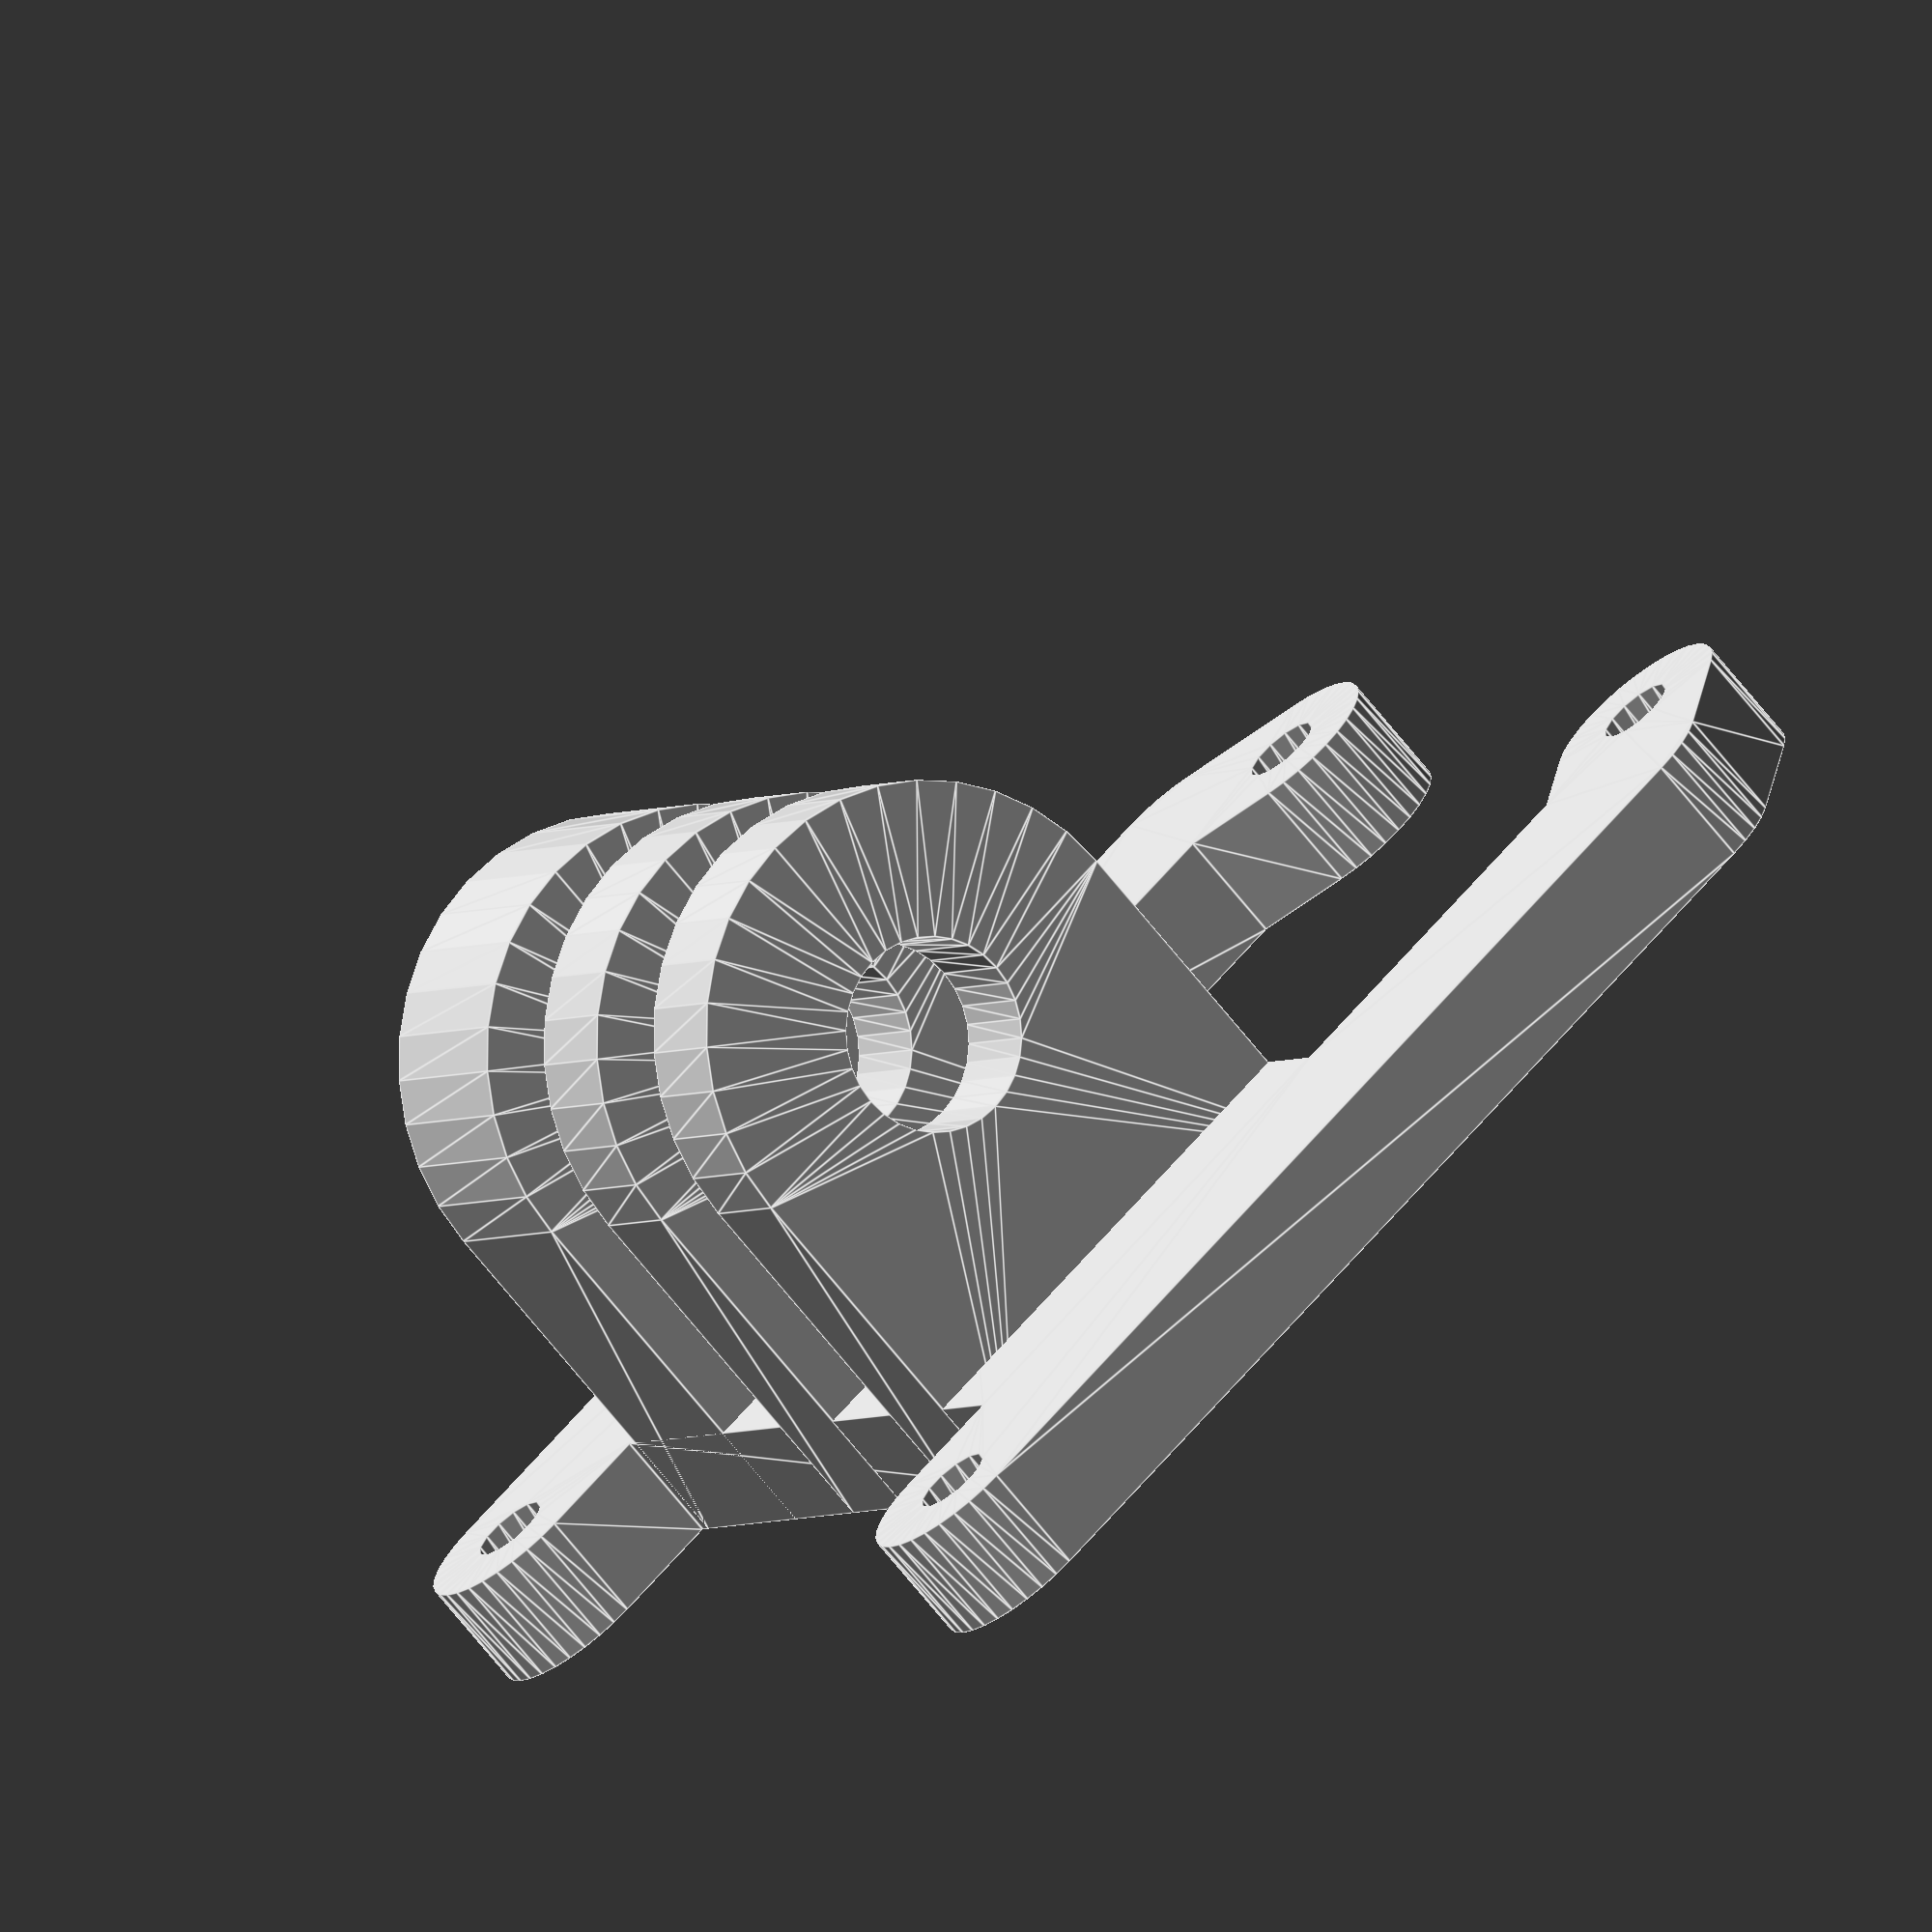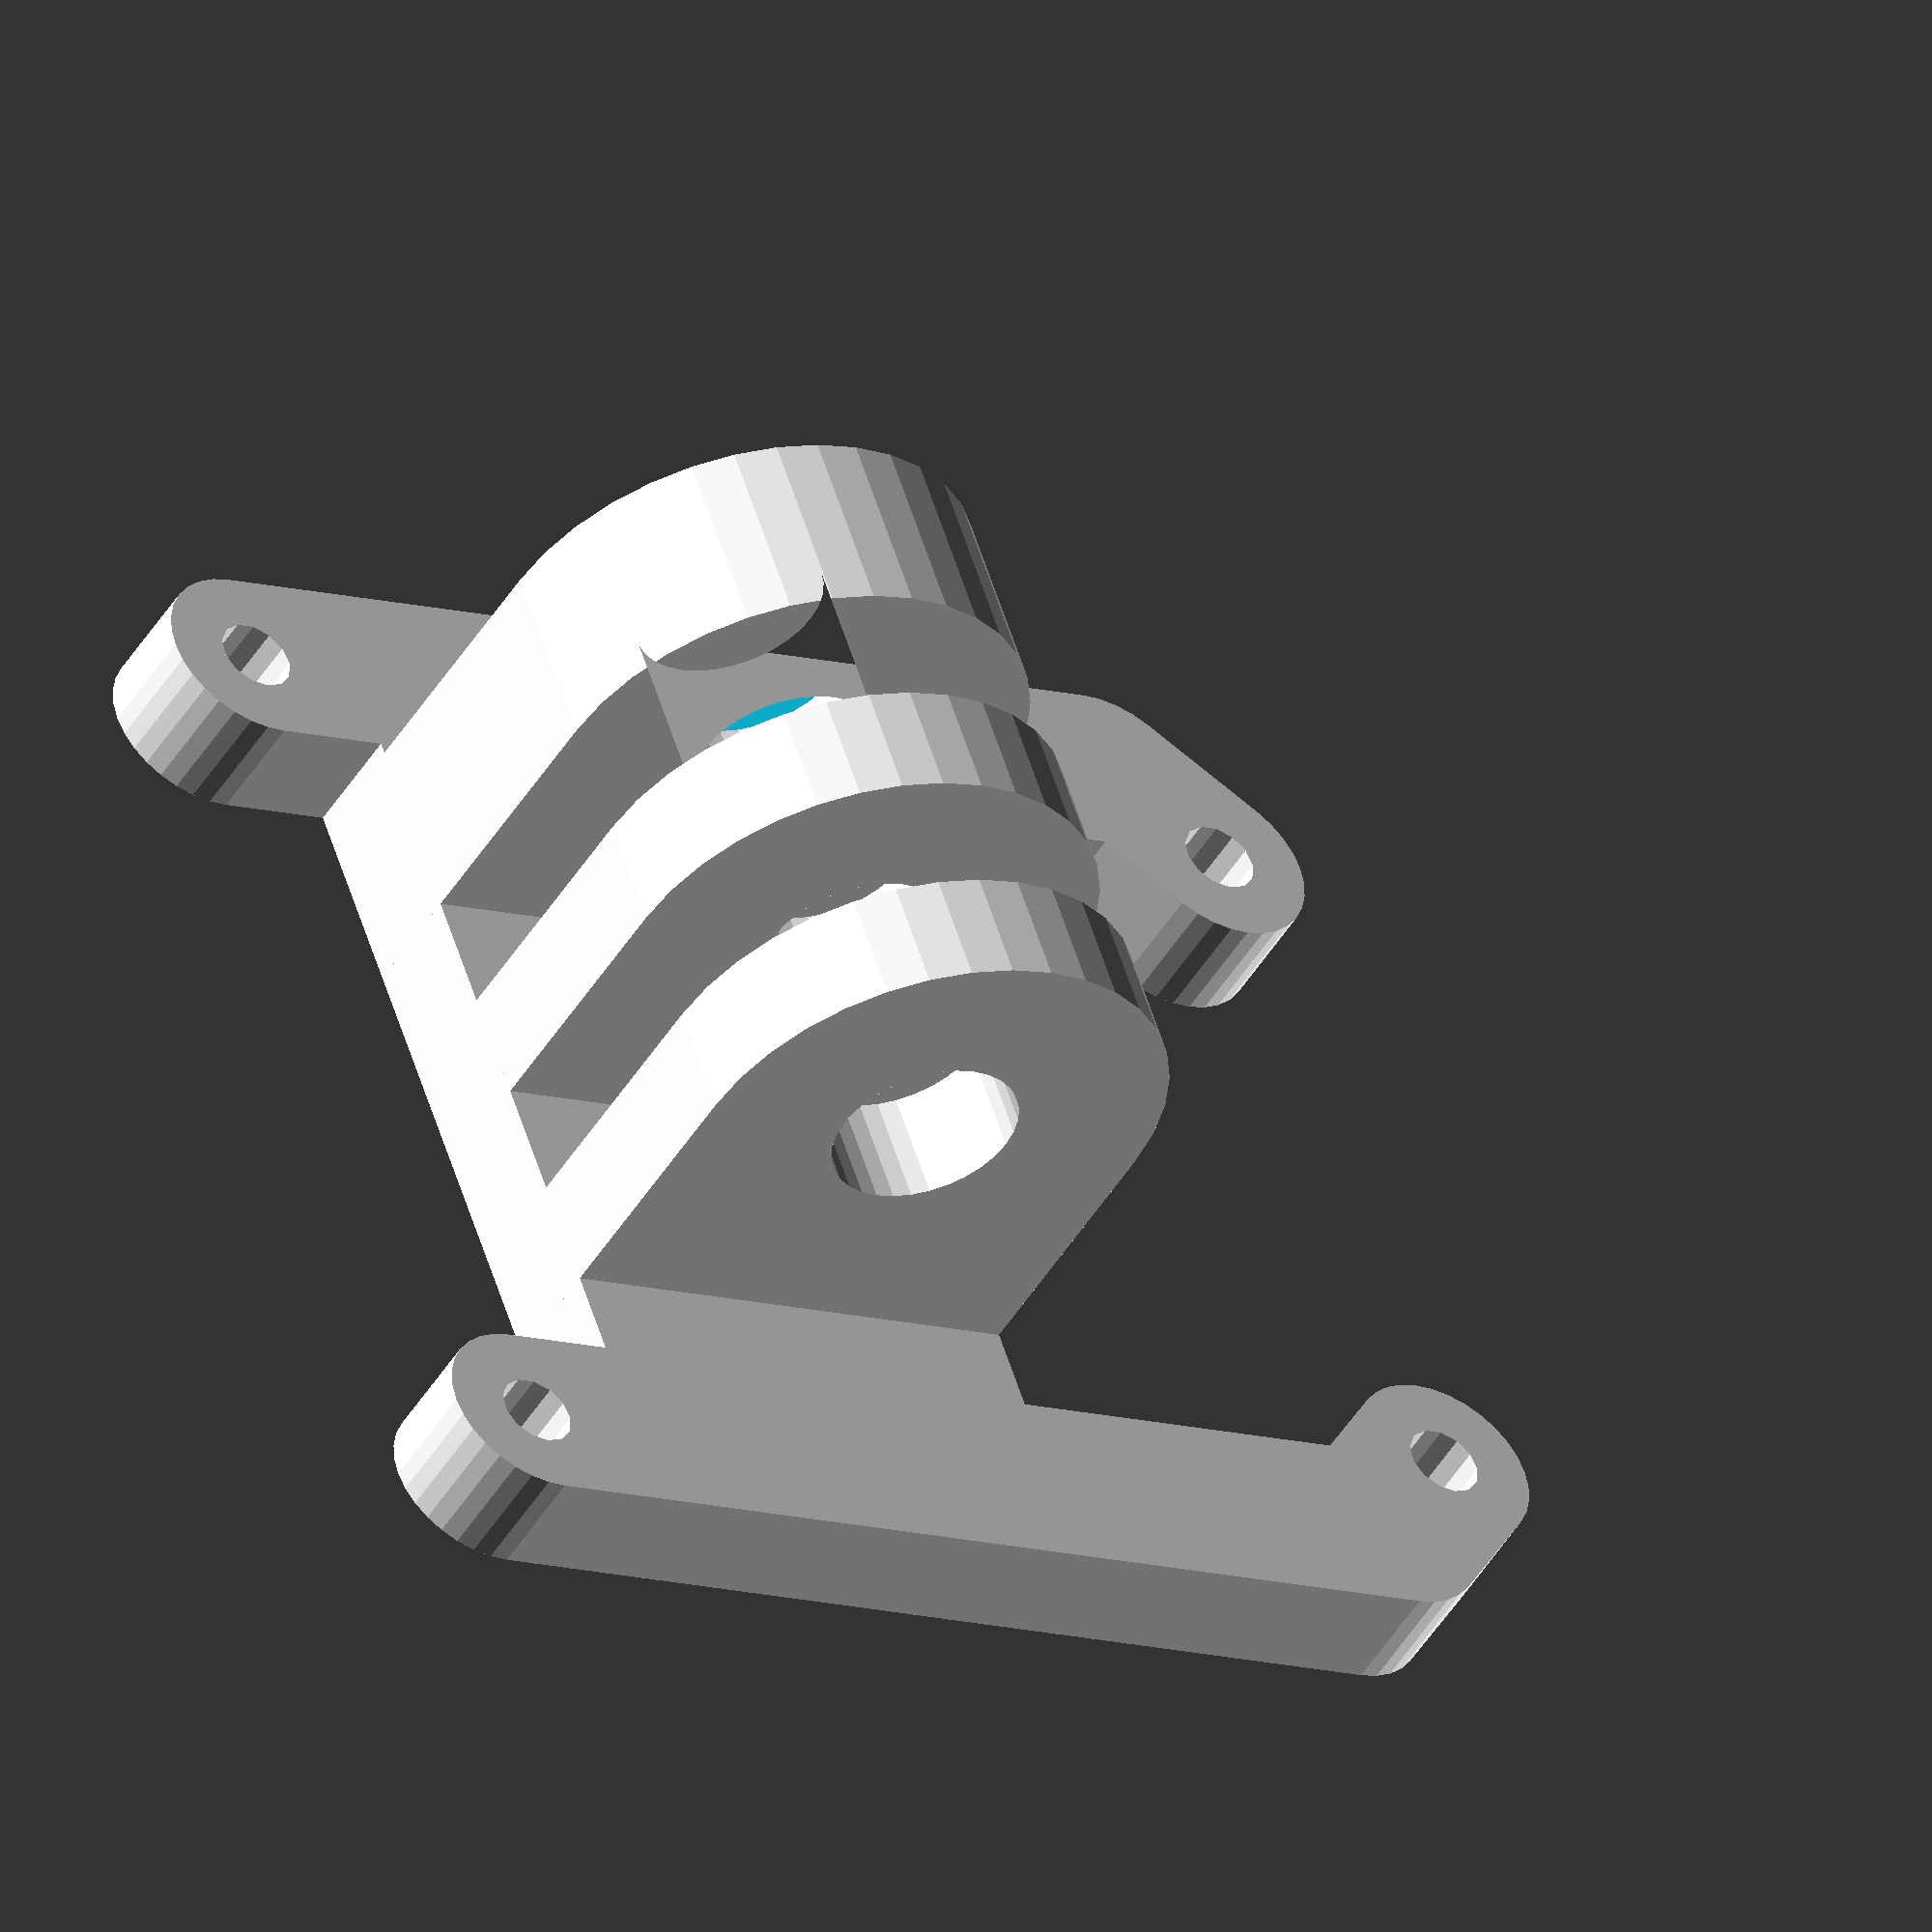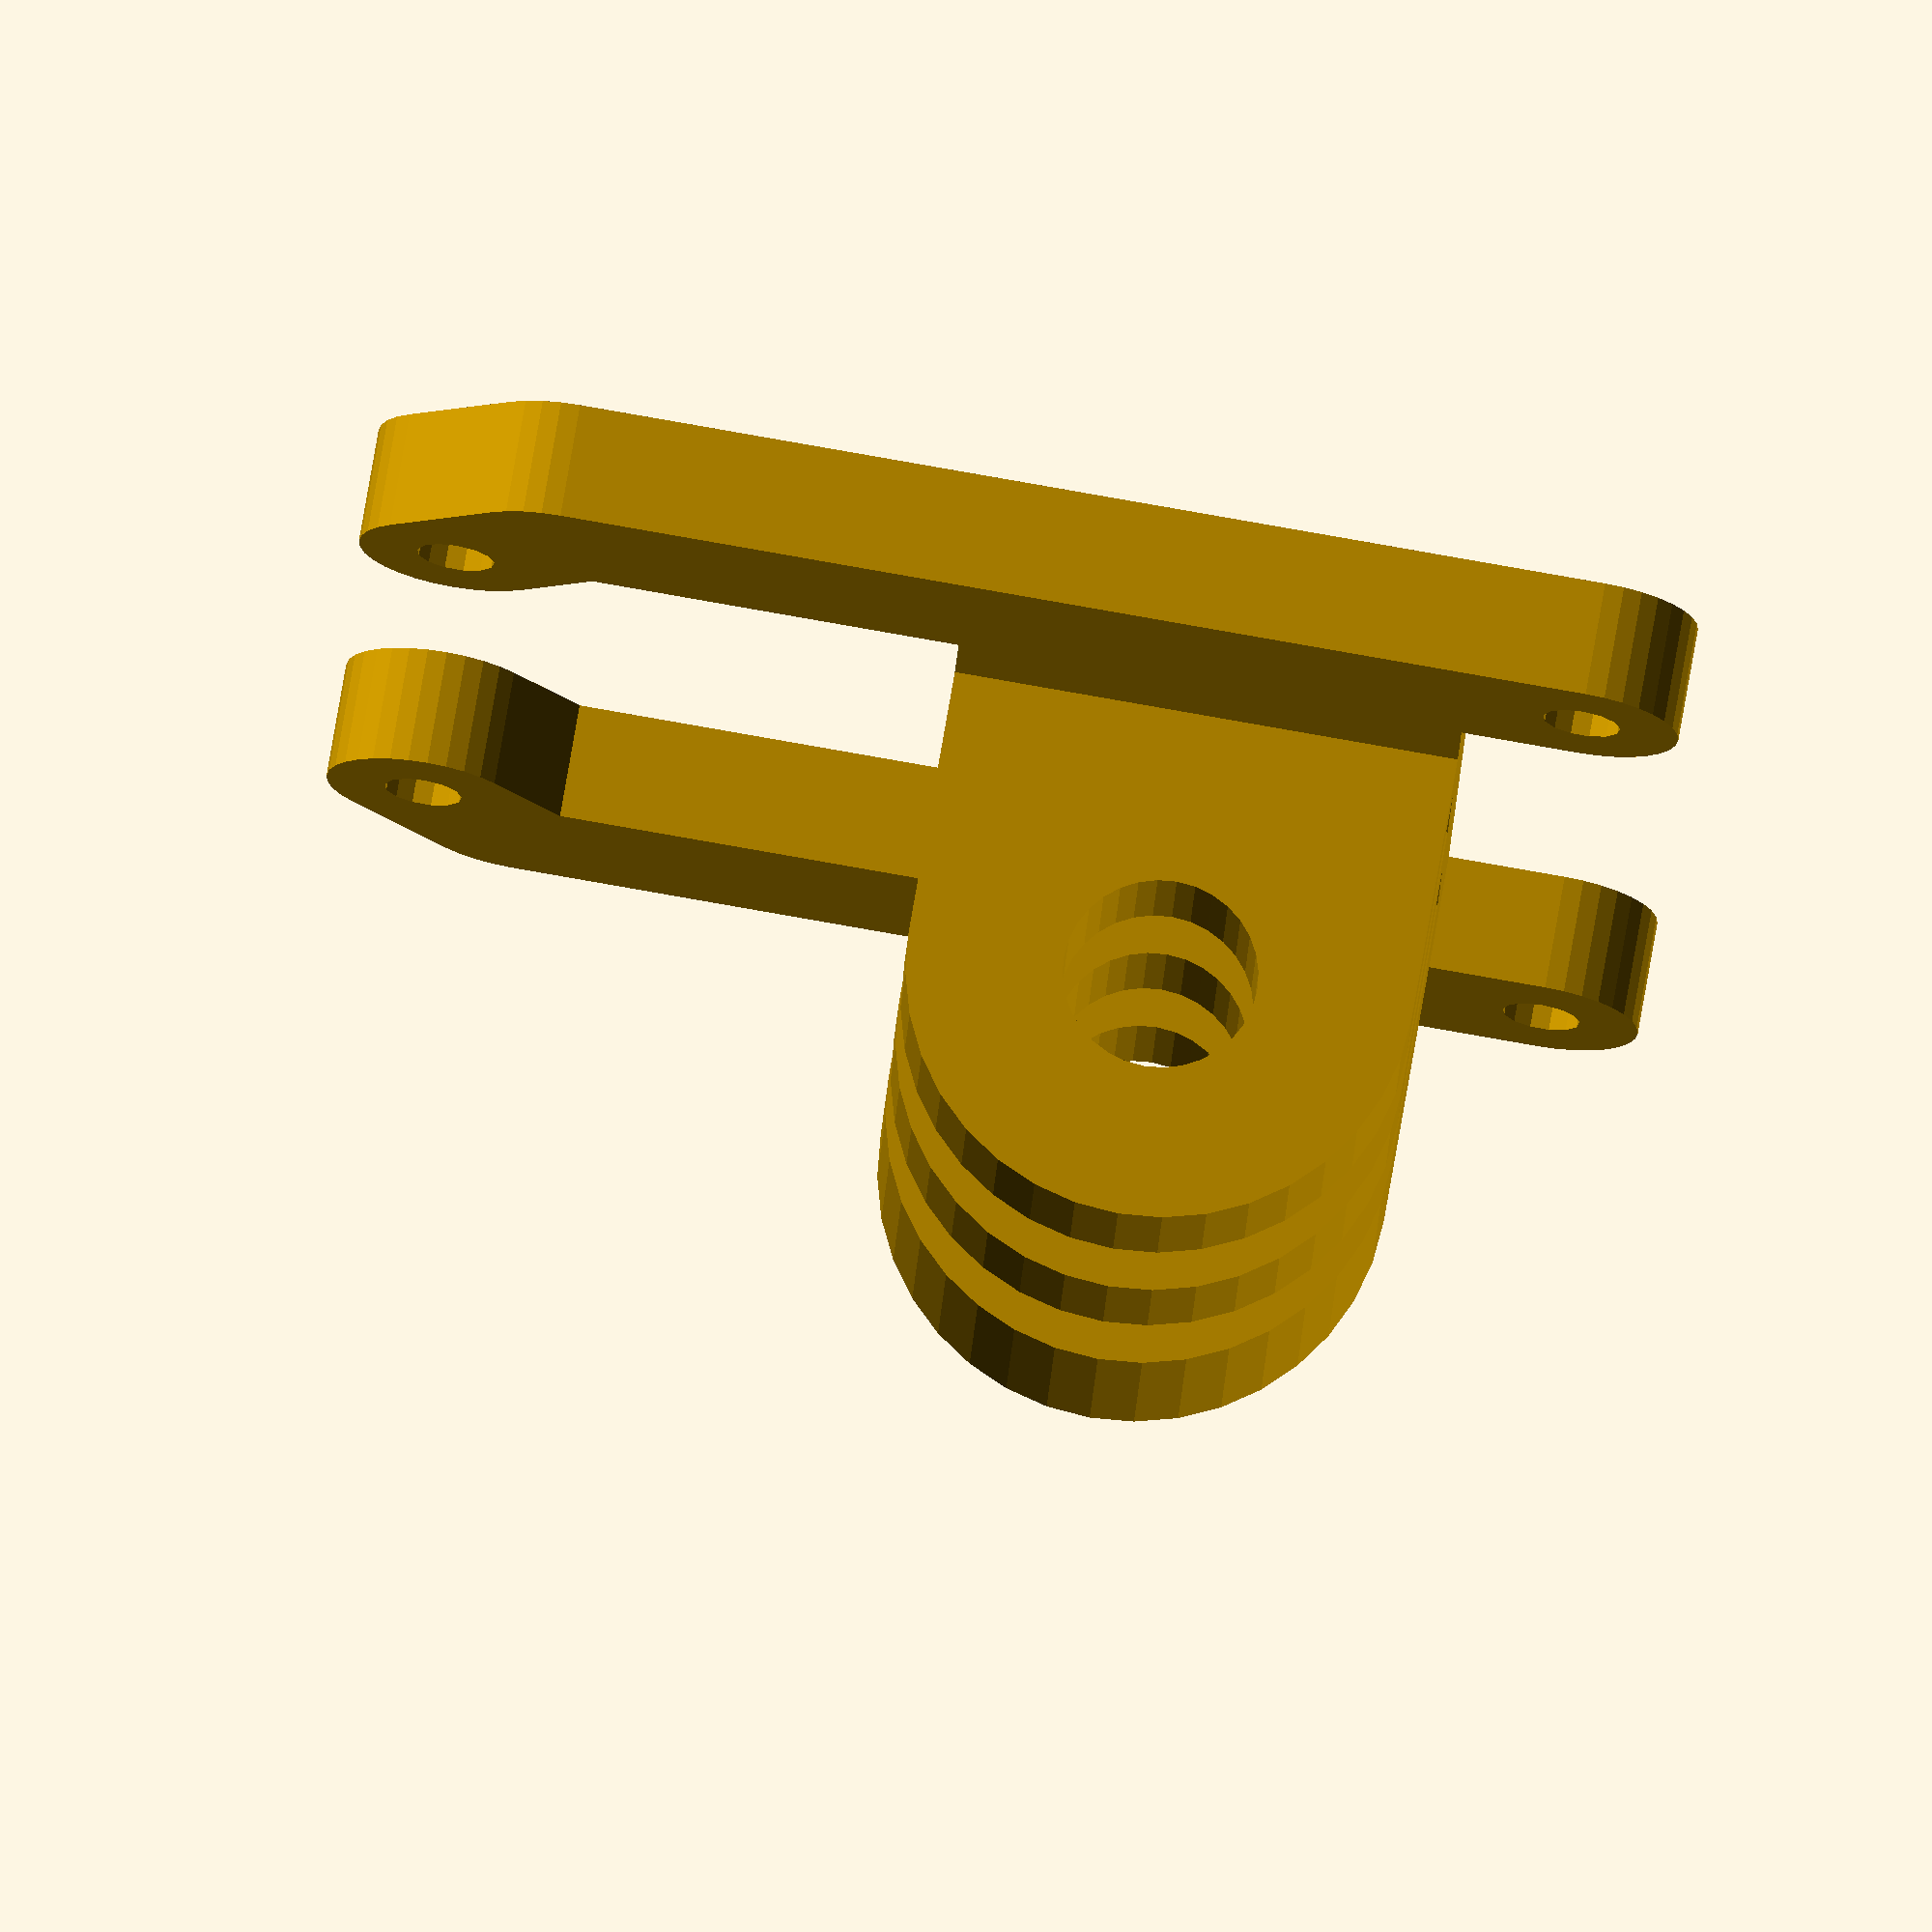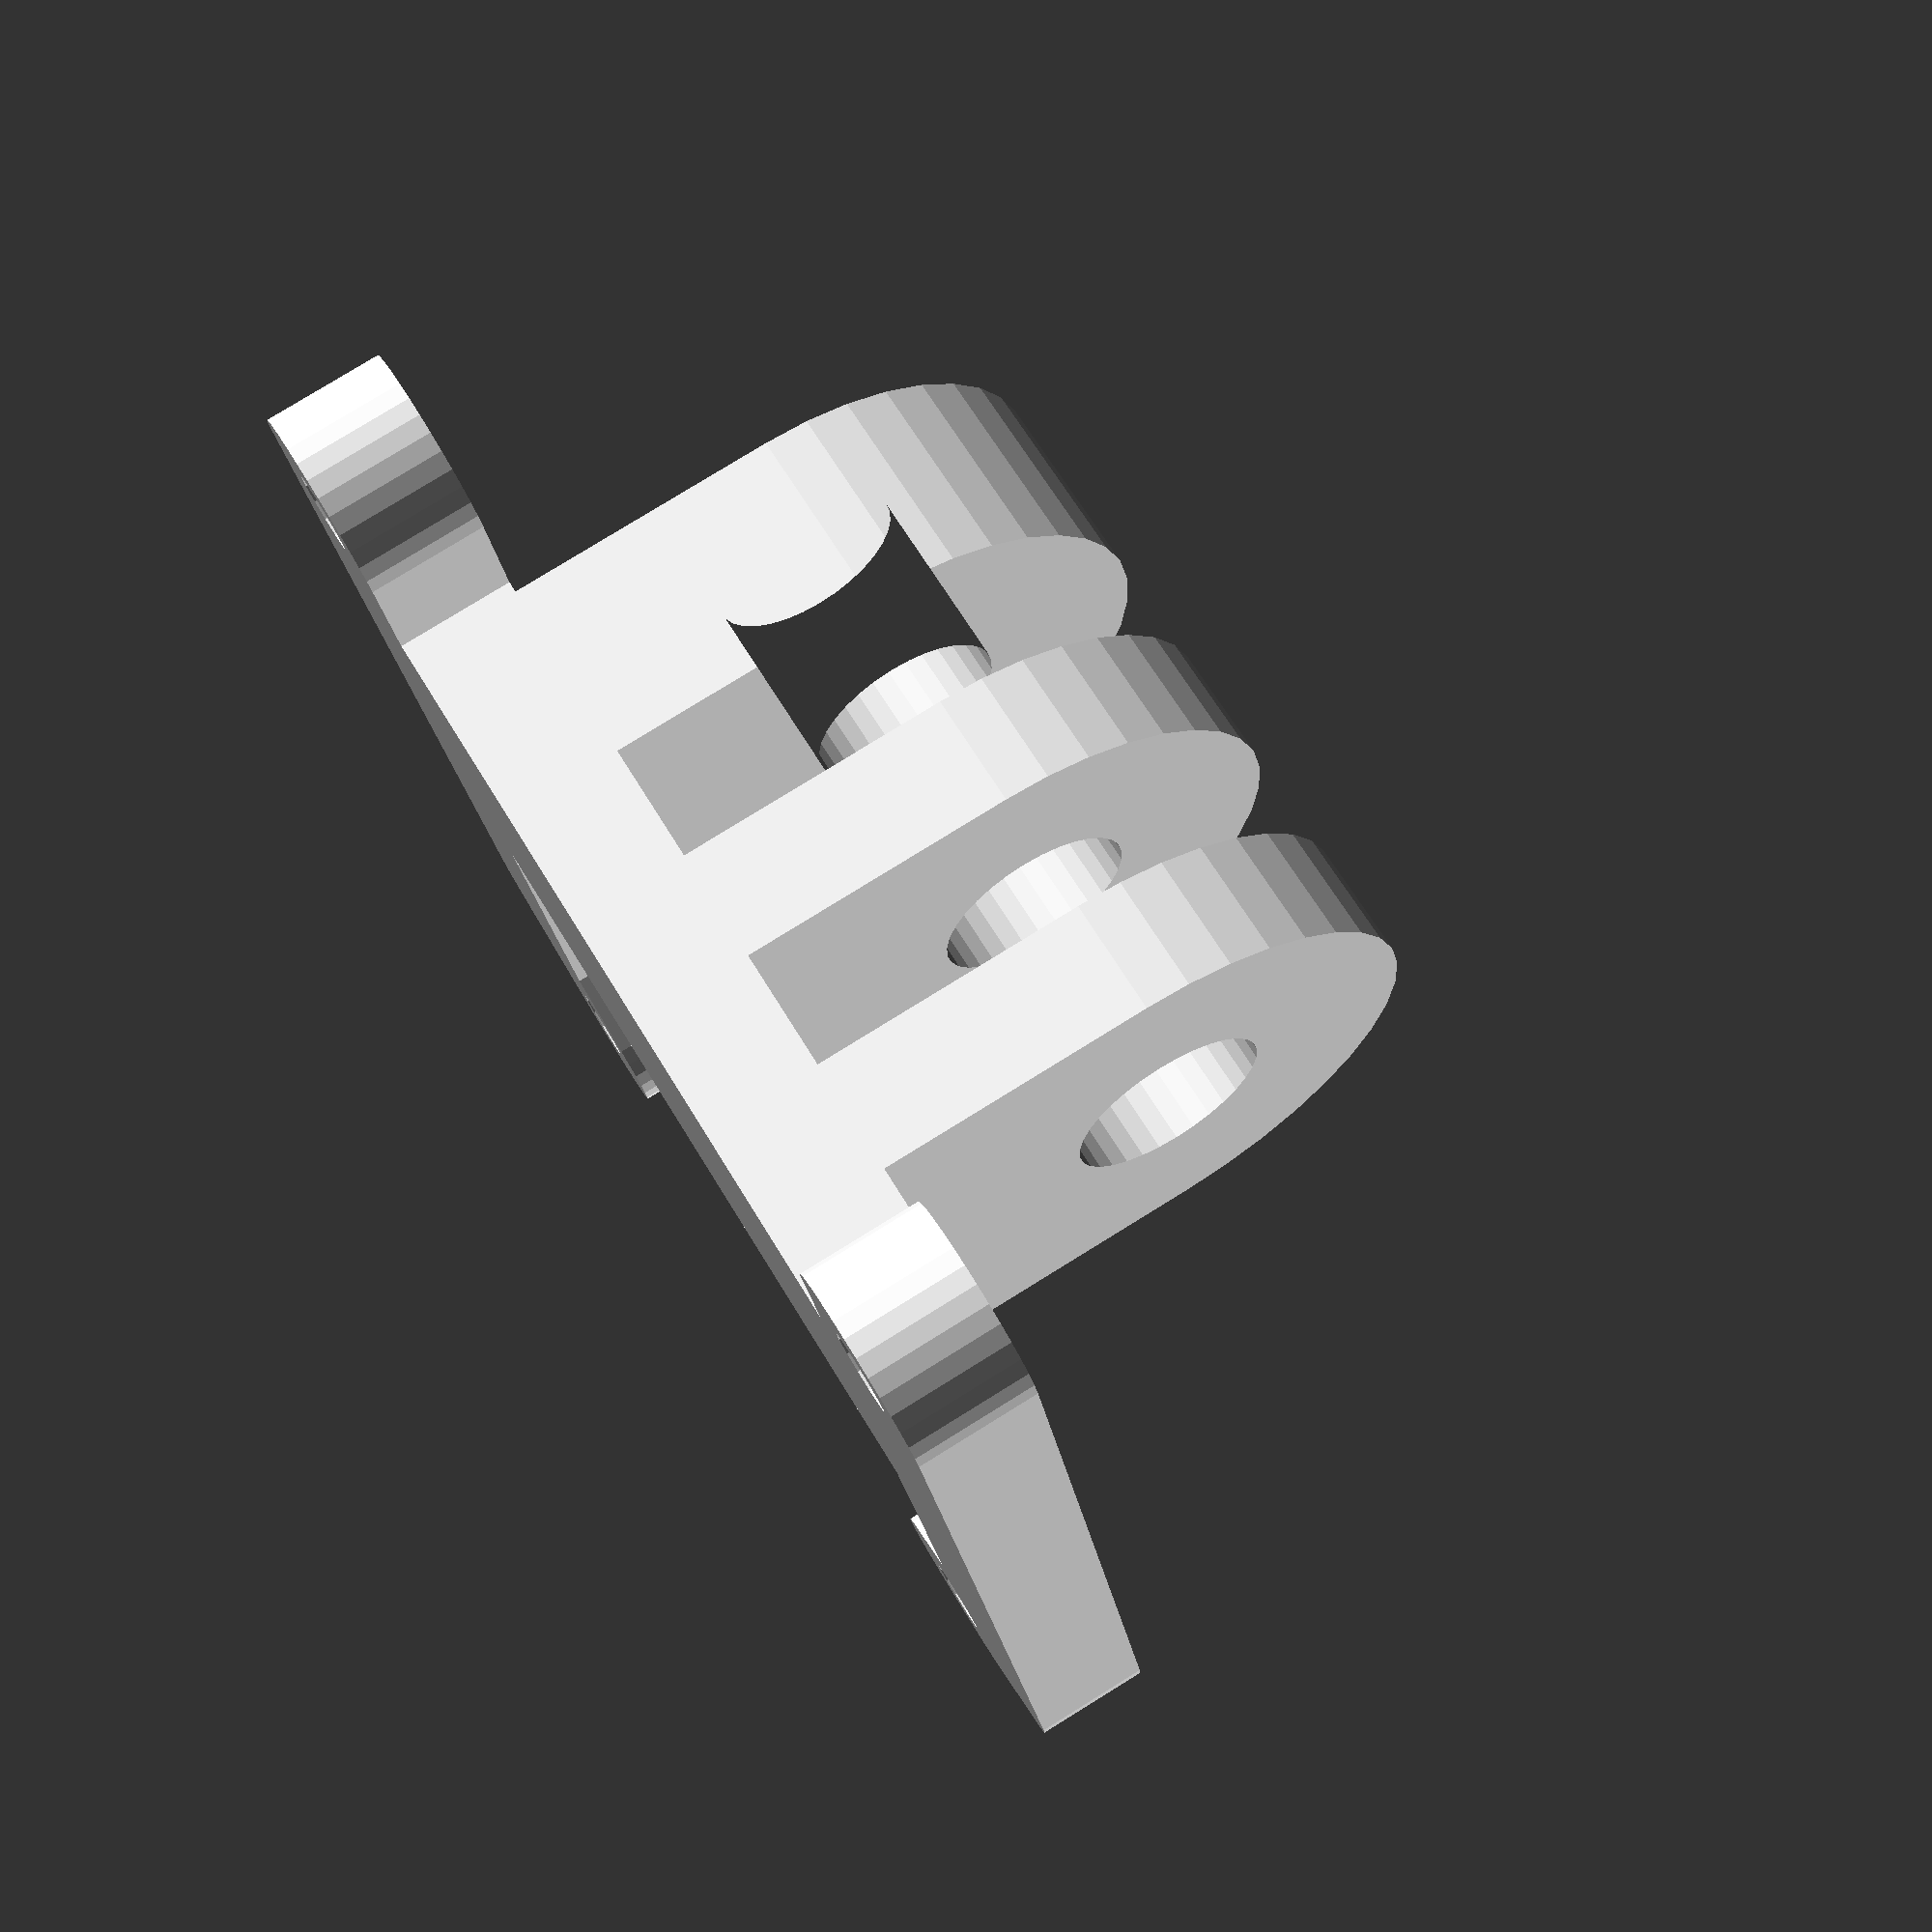
<openscad>


$fs = $preview ? 0.5 : 0.2;
$fa = $preview ? 10 : 2;

// base plate
h0 = 3;
w0 = 5;
d1 = 25;
d2 = 20;
l0 = 29;
s12 = (d1 - d2) / 2;
dh = 2;

// gopro mount
gl = 13;
gs = 3;
gh = 16.5;
gw0 = 3;
gw1 = 5;
gss = 3.2; // spacing between stands
gd = 5;

// hex nut
hd = 8.8;
hw = 2;
eps = 0.1;



linear_extrude(h0) {
    difference() {
        union() {
            hull() {
                translate([d1 / 2, 0]) circle(d = w0);
                translate([d2 / 2 + s12, l0 - s12]) circle(d = w0);
            }
            hull() {
                translate([d2 / 2 + s12, l0 - s12]) circle(d = w0);
                translate([d2 / 2, l0]) circle(d = w0);
            }

            hull() {
                translate([-d1 / 2, 0]) circle(d = w0);
                translate([-d2 / 2 - s12, l0 - s12]) circle(d = w0);
            }
            hull() {
                translate([-d2 / 2 - s12, l0 - s12]) circle(d = w0);
                translate([-d2 / 2, l0]) circle(d = w0);
            }
            translate([-d1 / 2, gs])
                square([d1, gl]);
        }
        translate([d1 / 2, 0]) circle(d = dh);
        translate([d2 / 2, l0]) circle(d = dh);
        translate([-d1 / 2, 0]) circle(d = dh);
        translate([-d2 / 2, l0]) circle(d = dh);
    }
} 

gstand(gw0);
translate([gw0 + gss, 0, 0]) gstand(gw0);

difference() {
    translate([-0.5 * gw0 - 0.5 * gw1 - gss, 0, 0]) gstand(gw1);
    translate([-0.5 * gw0 - gw1 - gss - eps, gs + gl / 2, gh - gl / 2]) 
        rotate([0, 90, 0])
            cylinder($fn = 6, d = hd, h = hw + eps);
}

module gstand(w) {
    translate([w / 2, gl / 2 + gs, 0]) rotate([-90, 0, 90]) {
        linear_extrude(w) {
            translate([0, -gh + gl / 2]) {
                difference() {
                    union() {
                        circle(d = gl);
                        translate([-gl / 2, 0]) square([gl, gh - gl / 2]);
                    }
                    circle(d = gd);
                }
            }
        }
    }
    
}
</openscad>
<views>
elev=69.4 azim=54.8 roll=38.6 proj=o view=edges
elev=226.4 azim=250.8 roll=209.6 proj=o view=wireframe
elev=287.8 azim=272.4 roll=9.6 proj=o view=solid
elev=100.3 azim=12.7 roll=301.7 proj=p view=solid
</views>
